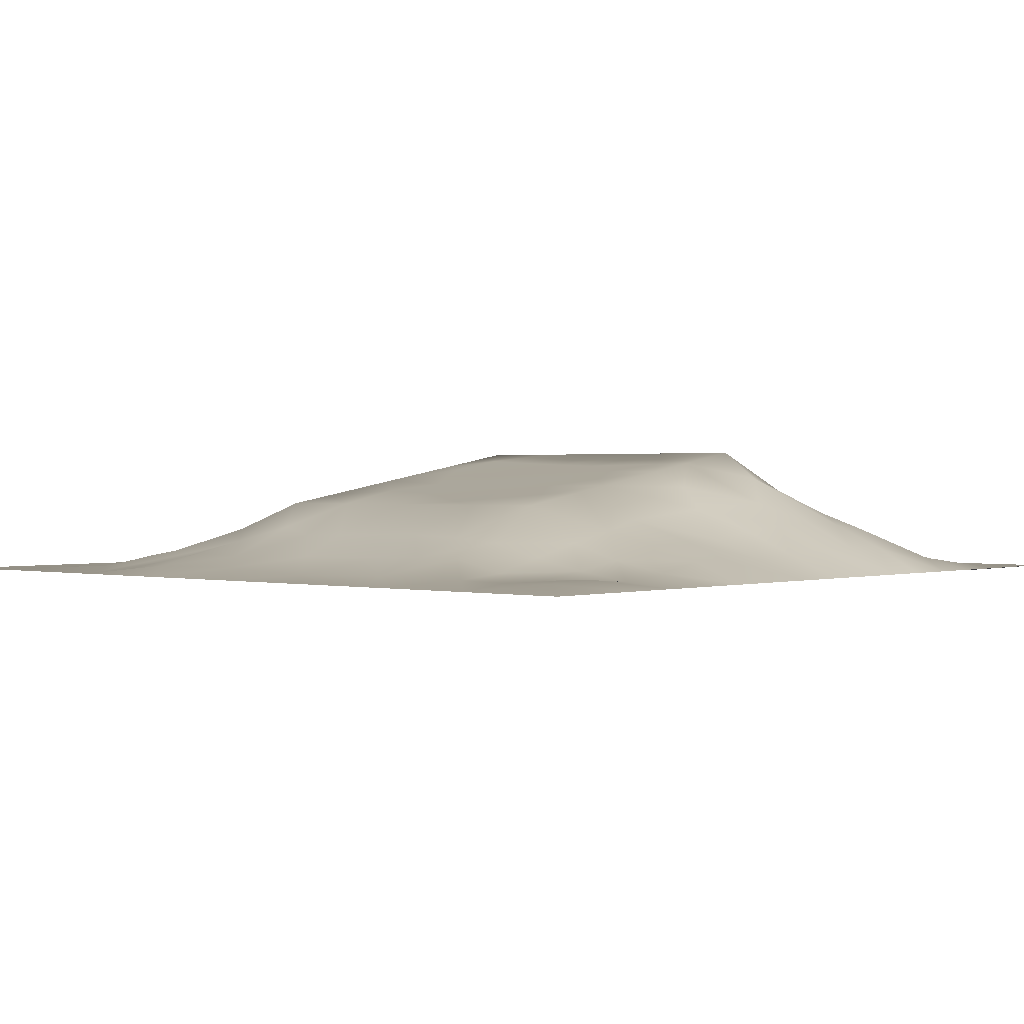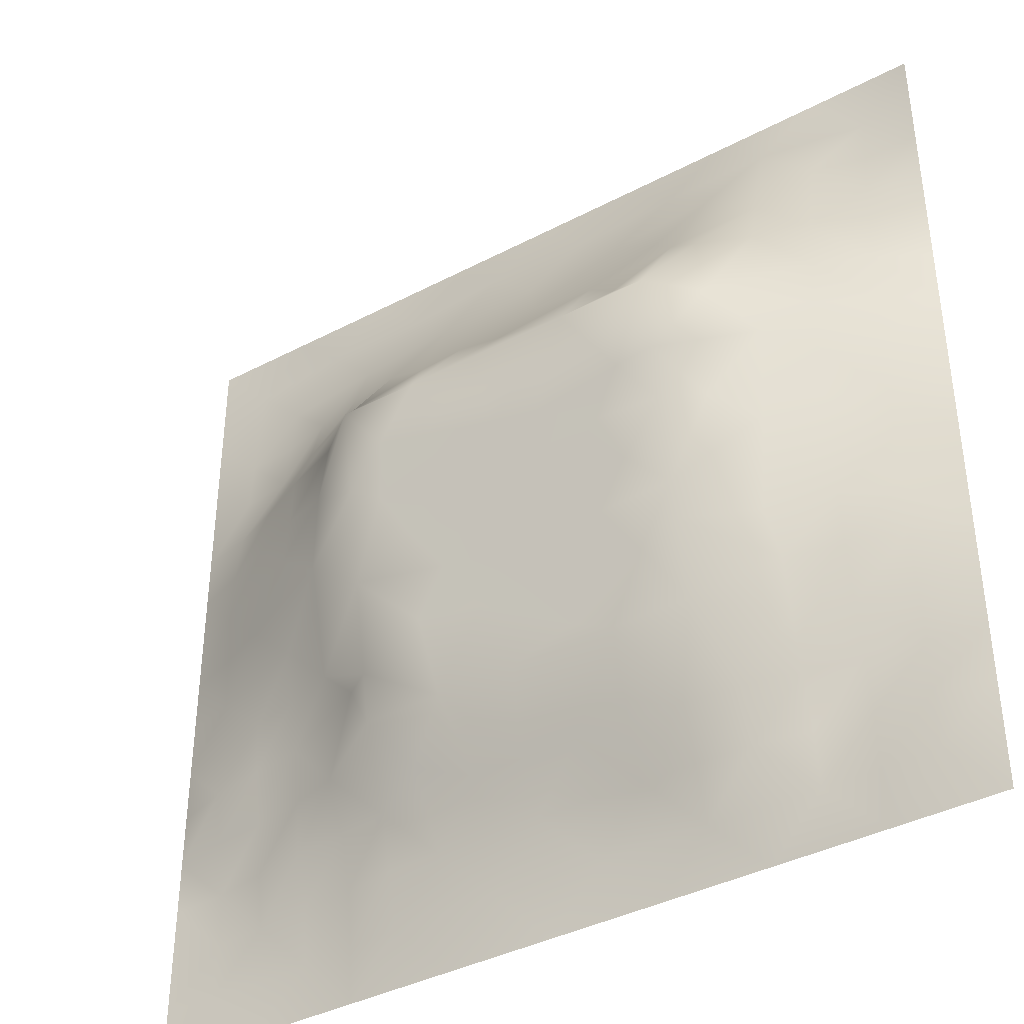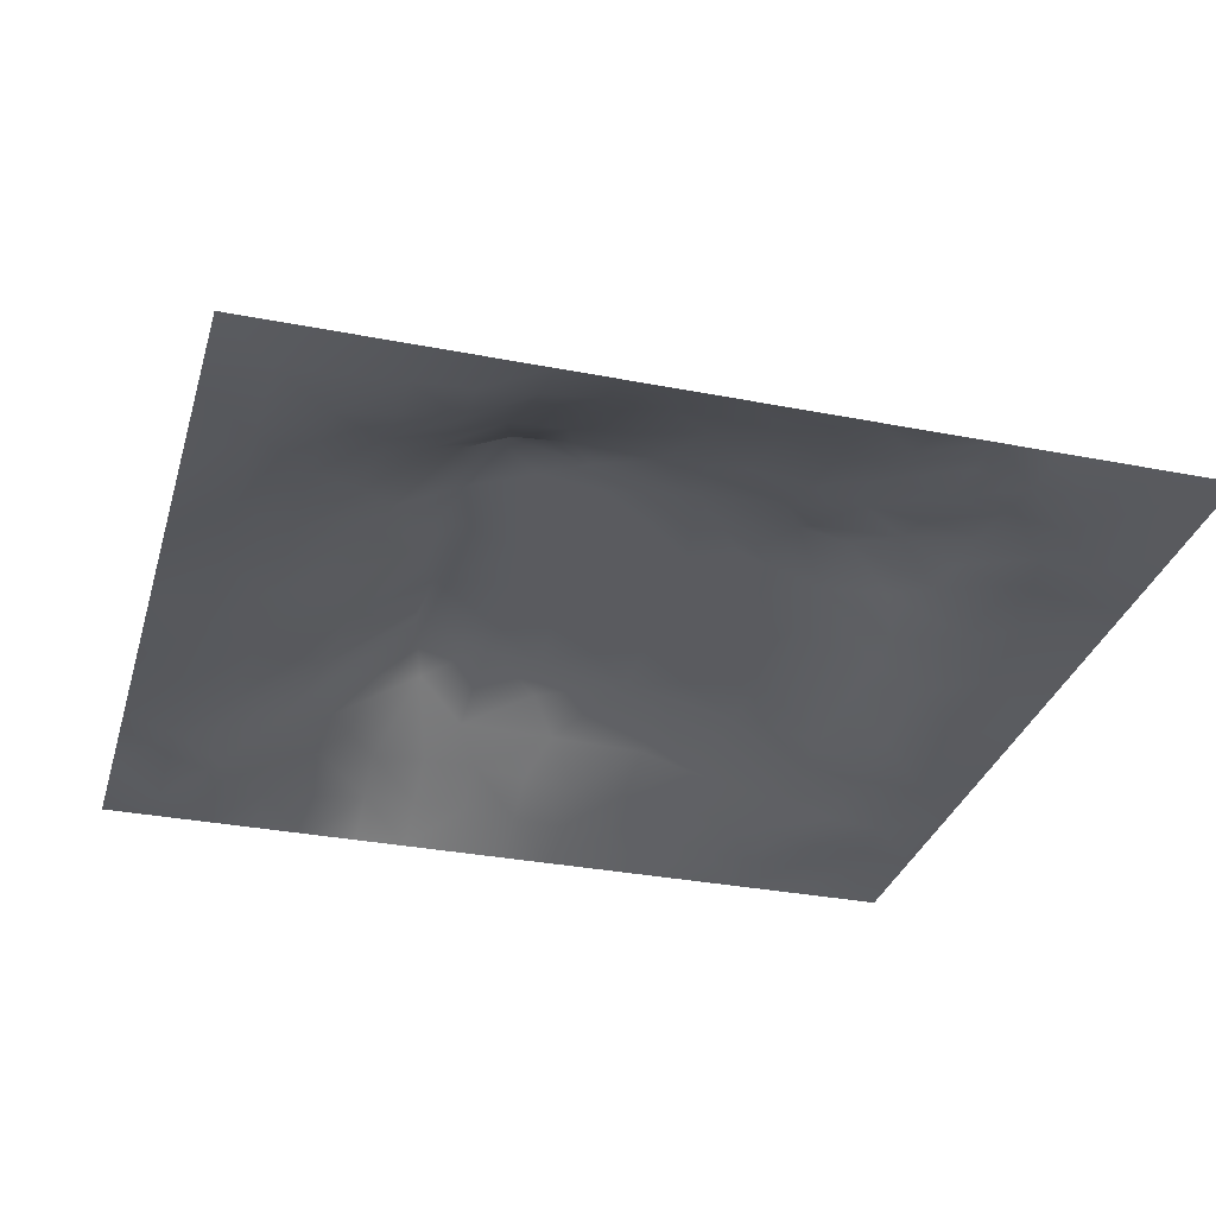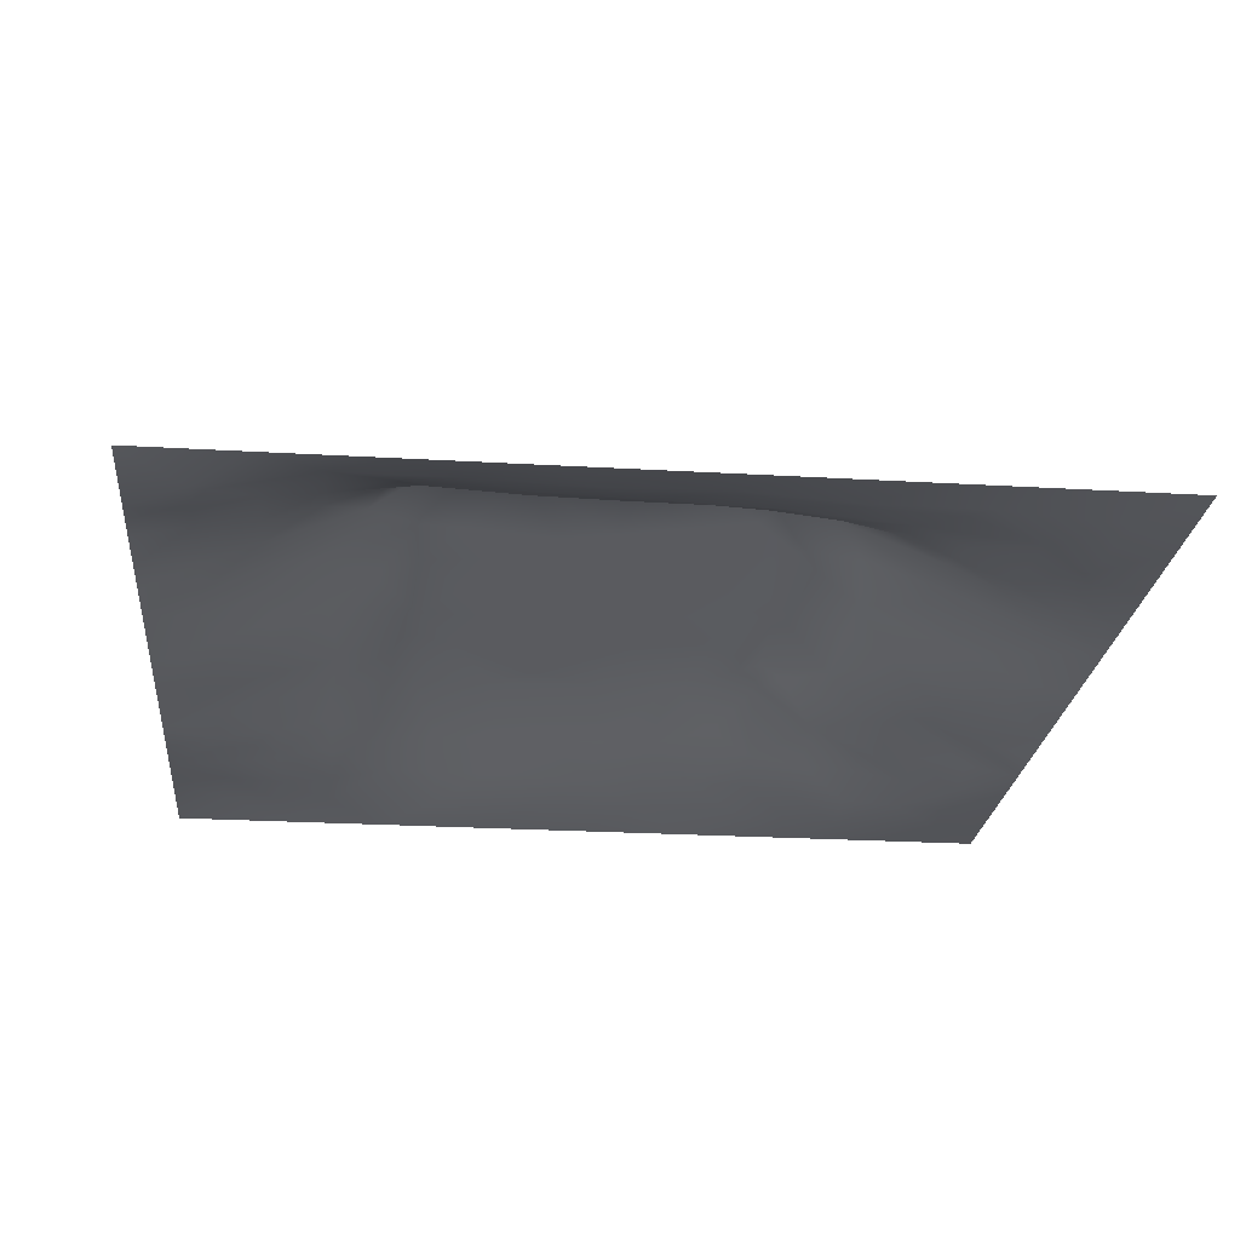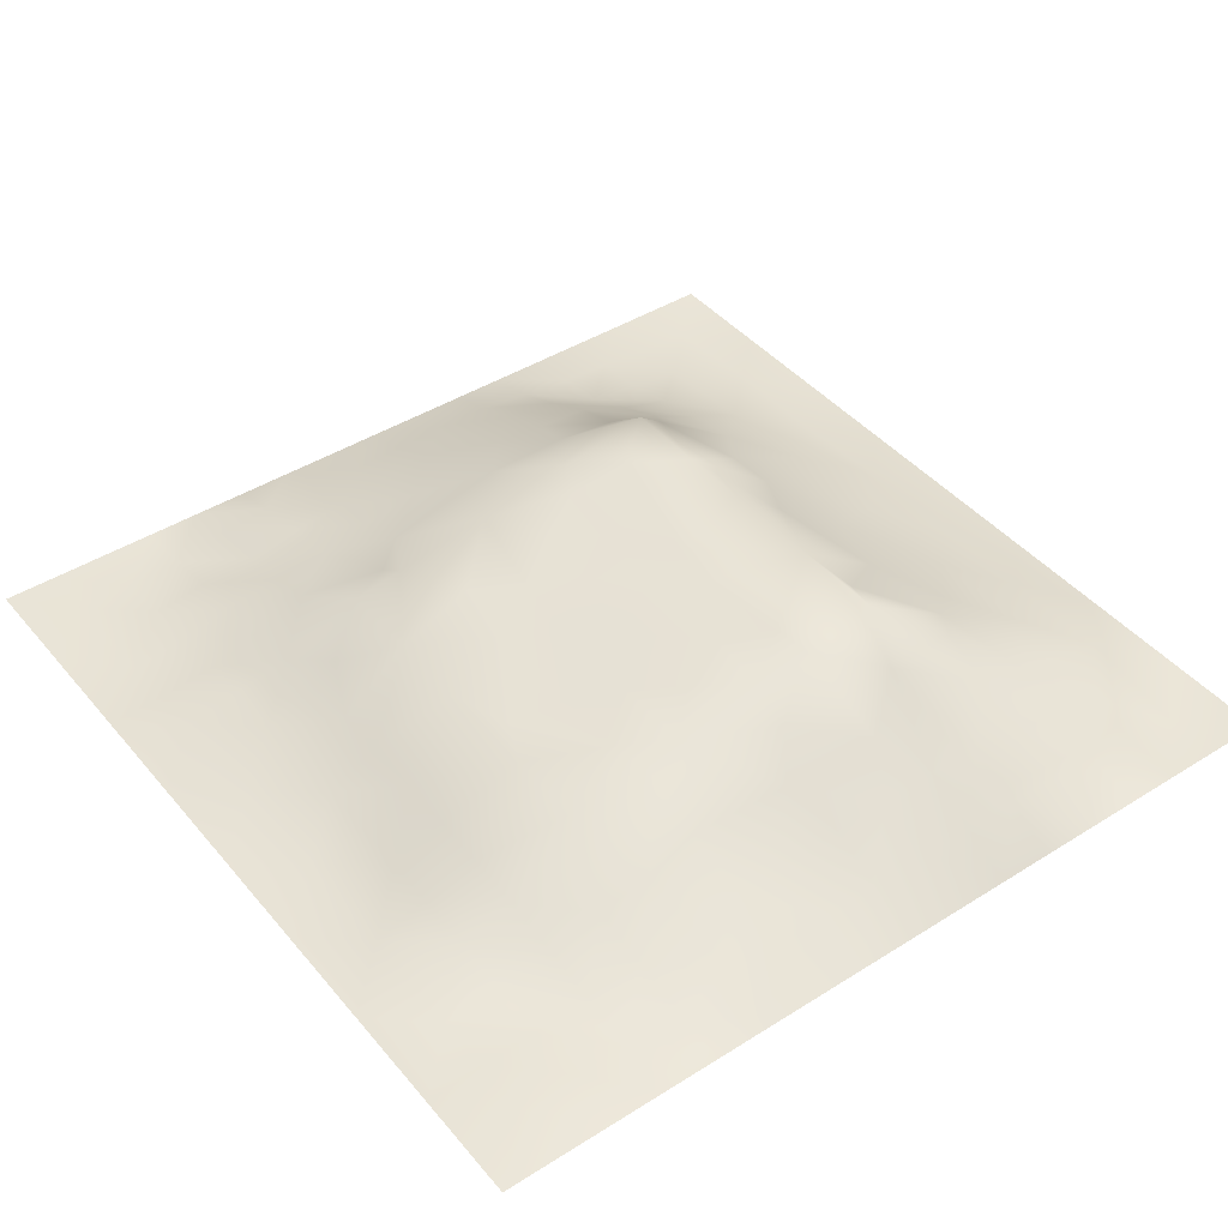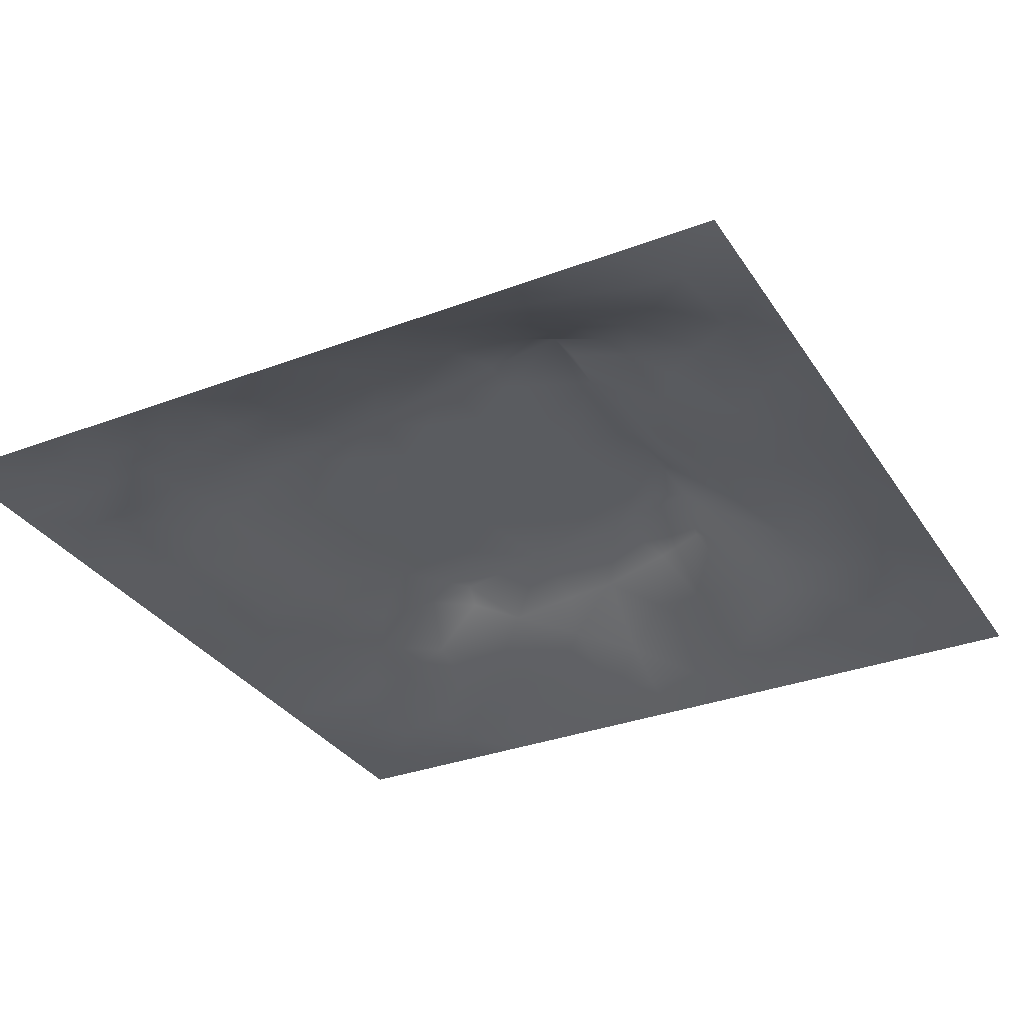
<metadata>
{"format":"obj","ext":"obj","renderer":"f3d","projection":"perspective","resolution":1024,"background":"white","views":[{"elev":0.9,"azim":41.4,"up":"+Z"},{"elev":-39.2,"azim":33.3,"up":"+Y"},{"elev":-31.8,"azim":-105.5,"up":"+Z"},{"elev":-23.7,"azim":174.3,"up":"+Z"},{"elev":43.0,"azim":53.3,"up":"+Z"},{"elev":-32.3,"azim":117.9,"up":"+Z"}]}
</metadata>
<code>
v -0 0 -0
v 1 0 -0
v -0 1 0
v 1 1 0
v 0.9377 0.1256 0.009876
v -0 0.5 0
v 0.5 1 0
v 1 0.5 0
v 0.5 -0 0
v 0.245 0.7531 0.06711
v 0.7592 0.7585 0.09237
v 0.2482 0.2509 0.05034
v 0.8774 0.3124 0.03879
v 0.75 0 0
v 0.25 0 0
v 1 0.75 0
v 1 0.25 0
v 0.25 1 0
v 0.75 1 0
v 0 0.25 0
v 1 0.4375 0
v 0.3643 0.2221 0.05481
v 0.7196 0.5874 0.1354
v 0.2386 0.5192 0.09221
v 0.8141 0.2491 0.04258
v 0.8776 0.3754 0.04437
v 0.6253 0.1265 0.02541
v 0.8759 0.4388 0.04373
v 0.8748 0.1259 0.007035
v 0.3755 0.1285 0.02096
v 0.1259 0.1277 0.002781
v 0.5092 0.2798 0.0842
v 0.8818 0.6274 0.0607
v 0.1253 0.1904 0.01169
v 0.8762 0.8757 0.01714
v 0.3755 0.8712 0.03016
v 0.2523 0.6066 0.1064
v 0.1262 0.8733 0.003097
v 0.1205 0.6266 0.04646
v 0.6269 0.8721 0.03691
v 0.1244 0.3775 0.03233
v 0.2511 0.1286 0.01163
v 0.8815 0.7532 0.04956
v 0.8754 0.2509 0.02501
v 0.2509 0.8721 0.01869
v 0.7527 0.8772 0.04021
v 0.1253 0.2532 0.01819
v 0.1261 0.7478 0.01999
v 0.3199 0.5679 0.1324
v 0.5836 0.3019 0.08771
v 0.1885 0.1282 0.006907
v 0.8783 0.5014 0.05213
v 0.4337 0.7715 0.0811
v 0.2433 0.4581 0.08376
v 0 0.375 0
v 0.5011 0.8704 0.03423
v 0 0.6875 -0
v 0.248 0.3767 0.07
v 0.1204 0.5018 0.04732
v 0.5201 0.4143 0.1061
v 0.631 0.2803 0.0842
v 0.5002 0.1284 0.02328
v 0.4947 0.6741 0.1499
v 0 0.625 0
v 0.6428 0.5287 0.1256
v 0.4439 0.5383 0.1272
v 0.625 1 0
v 0.875 1 0
v 0.125 1 0
v 0.375 1 0
v 0.3128 0.1273 0.02322
v 0.5661 0.4621 0.1145
v 1 0.875 0
v 1 0.625 0
v 0.375 0 0
v 0.125 0 0
v 0.875 0 0
v 0.625 0 0
v 0.7508 0.1237 0.02722
v 0.472 0.4808 0.1178
v 0.7691 0.5175 0.1056
v 0.06117 0.3139 0.01868
v 0.1848 0.4404 0.05893
v 0.1876 0.3157 0.03923
v 0.06176 0.4388 0.01828
v 0.6883 0.9361 0.01596
v 0.692 0.8145 0.06601
v 0.5633 0.9342 0.01332
v 0.06186 0.687 0.01559
v 0.1805 0.6909 0.06547
v 0.06015 0.5632 0.02327
v 0.1881 0.9365 0.007622
v 0.1875 0.8109 0.02659
v 0.06292 0.937 -0.002619
v 0.3914 0.4893 0.119
v 0.6759 0.3557 0.09677
v 0.5066 0.7298 0.1103
v 0.3111 0.8112 0.05041
v 0.4383 0.9352 0.01587
v 0.9384 0.8128 0.01389
v 0.8181 0.8167 0.05305
v 0.9372 0.937 -0.006002
v 1 0.1875 -0
v 0 0.1875 0
v 0.9389 0.5009 0.02562
v 0.8273 0.5951 0.08554
v 0.4377 0.1275 0.02634
v 0.9416 0.6259 0.0315
v 0.3074 0.7121 0.117
v 0.8201 0.7552 0.06989
v 0.8804 0.5644 0.05873
v 0.1883 0.06448 -0.001239
v 0.06296 0.06347 -0.000197
v 0.1875 0.1902 0.02216
v 0.313 0.06405 0.009482
v 0.3124 0.1906 0.0369
v 0.4377 0.06434 0.01057
v 0.8126 0.06272 0.007571
v 0.9376 0.06259 0.007767
v 1 0.6875 0
v 1 0.8125 0
v 0.5261 0.8017 0.06648
v 0.5631 0.1877 0.04937
v 0.6892 0.1856 0.04832
v 0.5624 0.06515 0.005339
v 0.94 0.3126 0.02336
v 0.8151 0.3113 0.05567
v 0.9379 0.4383 0.02169
v 0.3134 0.935 0.008013
v 0.7199 0.5227 0.1245
v 0.8131 0.1873 0.02782
v 0.8039 0.3717 0.06716
v 0.6875 0.06371 0.007955
v 0.3974 0.3766 0.1004
v 0.9373 0.1884 0.005418
v 0.4373 0.1894 0.04682
v 0.06317 0.1898 0.000245
v 0.3763 0.7689 0.07942
v 0.942 0.6885 0.03059
v 0.1878 0.2531 0.03009
v 0.0632 0.8114 0.005968
v 0.8132 0.9381 0.01451
v 0.1798 0.5657 0.07544
v 0.7786 0.6563 0.1159
v 0.6713 0.4683 0.1155
v 0.7192 0.6751 0.1501
v 0.3195 0.6734 0.1501
v 0.7254 0.7779 0.08545
v 0.3603 0.5457 0.1286
v 0.615 0.6746 0.15
v 0.1865 0.3778 0.04969
v 0.2941 0.3315 0.07961
v 0.4345 0.4288 0.1091
v 0.3203 0.4508 0.1128
v 0.6808 0.682 0.1461
v 0.321 0.279 0.08421
v 0.2697 0.6667 0.1145
v 0.5312 0.5192 0.1241
v 0.6159 0.7708 0.08337
v 0.5977 0.3658 0.09818
v 0.4139 0.6738 0.1499
v 0.7203 0.4192 0.1073
v -0 0.0625 -0
v 0.1244 0.3151 0.02866
v 0.4146 0.2794 0.0842
v 0.06316 0.1267 -0.001888
v 0.8185 0.4826 0.07905
v 0.4771 0.3624 0.09747
v 0.1816 0.6284 0.06978
v 0.2504 0.1916 0.02569
v -0 0.875 -0
v 0 0.8125 -0
v 0.882 0.6902 0.05687
v 0.1215 0.6883 0.03899
v 0.3654 0.6151 0.1404
v 0.4287 0.6 0.1377
v 0.9372 0.8744 0.001038
v 0.5722 0.5707 0.1327
v 0.06296 0.749 0.01011
v 0.7205 0.3736 0.09965
v 0.6261 0.1863 0.05025
v 0.752 0.1852 0.0435
v 0.6342 0.417 0.1069
v 1 0.3125 0
v 0.6881 0.1249 0.02713
v 0.8121 0.1257 0.0128
v 0.6757 0.5832 0.1346
v 0.7209 0.2807 0.0842
v 0.875 0.1885 0.01503
v 0.1854 0.7498 0.04355
v 0.9378 0.2507 0.01261
v 0.2488 0.8118 0.04093
v 0.513 0.5818 0.1345
v 0.9385 0.3756 0.02144
v 0.9414 0.5632 0.03173
v 0.4963 0.1891 0.04821
v 1 0.125 -0
v 0.06217 0.2516 0.01115
v 0.3208 0.3377 0.09397
v 0.8751 0.06281 0.006545
v 0.2507 0.06444 0.003753
v 0.06042 0.6253 0.02204
v 0 0.3125 0
v 0.06102 0.501 0.02082
v -0 0.4375 0
v 0.1262 0.8105 0.01159
f 1 113 163
f 80 153 60
f 84 152 58
f 166 104 163
f 112 31 113
f 31 166 113
f 188 25 127
f 166 137 104
f 166 163 113
f 164 151 41
f 75 115 15
f 31 137 166
f 156 22 165
f 64 91 202
f 12 114 170
f 71 30 116
f 76 113 1
f 76 112 113
f 15 112 76
f 94 38 92
f 186 118 29
f 137 34 47
f 200 29 118
f 107 30 117
f 47 34 140
f 136 30 107
f 117 115 75
f 18 92 129
f 30 71 115
f 152 12 156
f 170 42 116
f 22 30 136
f 74 120 139
f 116 30 22
f 94 92 69
f 115 117 30
f 156 12 116
f 12 170 116
f 146 187 23
f 164 47 84
f 17 191 103
f 58 199 154
f 123 61 32
f 65 187 178
f 83 151 58
f 164 84 151
f 177 100 73
f 45 129 92
f 77 2 119
f 102 177 73
f 141 94 171
f 146 155 150
f 181 123 27
f 177 102 35
f 56 53 122
f 138 53 36
f 32 168 165
f 154 199 134
f 37 24 49
f 54 58 154
f 84 58 151
f 58 152 199
f 136 196 165
f 83 58 54
f 141 38 94
f 41 151 83
f 85 41 83
f 140 84 47
f 51 112 42
f 84 12 152
f 42 71 116
f 120 16 139
f 82 164 41
f 175 149 176
f 112 201 42
f 6 91 64
f 20 104 137
f 100 35 43
f 147 109 157
f 95 154 153
f 144 173 110
f 94 69 3
f 92 18 69
f 36 99 129
f 98 138 36
f 94 3 171
f 91 39 202
f 179 141 172
f 129 70 18
f 147 157 37
f 125 27 62
f 186 79 118
f 122 97 159
f 168 134 165
f 109 98 10
f 188 96 61
f 205 55 85
f 192 98 45
f 157 169 37
f 45 98 36
f 100 177 35
f 129 45 36
f 32 165 196
f 188 180 96
f 38 45 92
f 126 184 194
f 135 103 191
f 132 180 127
f 28 26 128
f 188 127 180
f 82 198 164
f 47 164 198
f 134 153 154
f 34 137 31
f 194 184 21
f 64 89 57
f 48 141 179
f 93 192 45
f 74 108 195
f 89 48 179
f 93 45 38
f 6 205 85
f 39 169 90
f 49 24 154
f 24 59 83
f 24 143 59
f 59 143 91
f 59 85 83
f 57 179 172
f 57 89 179
f 64 202 89
f 203 20 82
f 66 149 95
f 193 158 178
f 55 203 82
f 176 66 193
f 39 91 143
f 110 11 144
f 24 83 54
f 70 129 99
f 24 54 154
f 143 169 39
f 149 154 95
f 49 154 149
f 66 95 80
f 111 195 33
f 147 37 49
f 37 143 24
f 157 90 169
f 37 169 143
f 62 27 123
f 157 10 90
f 109 138 98
f 109 10 157
f 108 33 195
f 123 196 62
f 175 49 149
f 175 161 147
f 204 85 59
f 119 2 197
f 158 66 80
f 49 175 147
f 178 150 193
f 156 116 22
f 121 73 100
f 173 144 33
f 161 176 63
f 193 66 158
f 159 155 148
f 77 118 14
f 16 121 100
f 11 148 146
f 187 150 178
f 159 87 40
f 11 146 144
f 199 152 156
f 89 202 174
f 130 187 65
f 79 133 118
f 81 23 130
f 50 32 61
f 122 159 40
f 142 101 35
f 34 31 114
f 65 178 158
f 72 183 145
f 198 82 20
f 72 65 158
f 162 130 145
f 130 23 187
f 144 23 106
f 193 63 176
f 167 106 81
f 10 192 190
f 111 105 195
f 115 71 201
f 159 150 155
f 33 106 111
f 167 111 106
f 111 52 105
f 93 190 192
f 159 97 150
f 173 108 139
f 90 174 39
f 173 33 108
f 148 101 46
f 110 101 11
f 161 138 109
f 148 11 101
f 123 181 61
f 161 109 147
f 43 173 139
f 97 53 161
f 114 51 170
f 42 170 51
f 43 101 110
f 100 43 139
f 87 46 40
f 86 40 46
f 86 46 142
f 196 136 62
f 68 142 102
f 88 99 56
f 142 35 102
f 148 46 87
f 46 101 142
f 19 86 142
f 88 40 86
f 56 36 53
f 97 161 63
f 8 195 105
f 48 174 190
f 74 139 108
f 172 141 171
f 16 100 139
f 159 148 87
f 51 114 31
f 33 144 106
f 81 106 23
f 56 122 40
f 122 53 97
f 88 56 40
f 56 99 36
f 67 88 86
f 7 99 88
f 7 70 99
f 67 7 88
f 19 67 86
f 68 19 142
f 107 62 136
f 4 68 102
f 73 4 102
f 155 146 148
f 194 21 128
f 90 190 174
f 8 74 195
f 28 128 52
f 5 103 135
f 162 132 167
f 161 53 138
f 117 125 62
f 191 184 126
f 13 194 26
f 186 131 79
f 182 79 131
f 23 144 146
f 117 62 107
f 167 28 52
f 132 127 26
f 13 127 44
f 48 190 93
f 145 130 65
f 96 183 160
f 9 125 117
f 42 201 71
f 43 110 173
f 191 17 184
f 5 197 103
f 13 44 126
f 13 126 194
f 131 25 182
f 132 26 28
f 127 13 26
f 75 9 117
f 176 161 175
f 182 185 79
f 137 198 20
f 167 132 28
f 162 180 132
f 167 52 111
f 162 167 81
f 96 162 183
f 14 118 133
f 162 81 130
f 183 162 145
f 72 145 65
f 63 193 150
f 72 158 80
f 60 72 80
f 168 60 153
f 160 60 168
f 50 168 32
f 123 32 196
f 150 187 146
f 77 119 200
f 198 137 47
f 201 112 15
f 96 50 61
f 50 160 168
f 115 201 15
f 66 176 149
f 96 180 162
f 96 160 50
f 181 124 61
f 140 114 12
f 124 188 61
f 84 140 12
f 181 185 124
f 182 188 124
f 89 174 48
f 77 200 118
f 78 125 9
f 112 51 31
f 85 55 41
f 181 27 185
f 114 140 34
f 25 44 127
f 165 22 136
f 194 128 26
f 134 199 165
f 165 199 156
f 98 192 10
f 133 125 78
f 160 183 60
f 133 27 125
f 14 133 78
f 72 60 183
f 10 190 90
f 39 174 202
f 153 134 168
f 133 185 27
f 200 119 5
f 189 186 29
f 135 44 189
f 105 52 128
f 79 185 133
f 182 25 188
f 182 124 185
f 153 80 95
f 189 25 131
f 82 41 55
f 128 21 105
f 189 29 135
f 8 105 21
f 189 44 25
f 189 131 186
f 191 126 44
f 135 191 44
f 200 5 29
f 119 197 5
f 5 135 29
f 150 97 63
f 101 43 35
f 85 204 6
f 204 91 6
f 91 204 59
f 48 206 141
f 206 38 141
f 38 206 93
f 206 48 93

</code>
